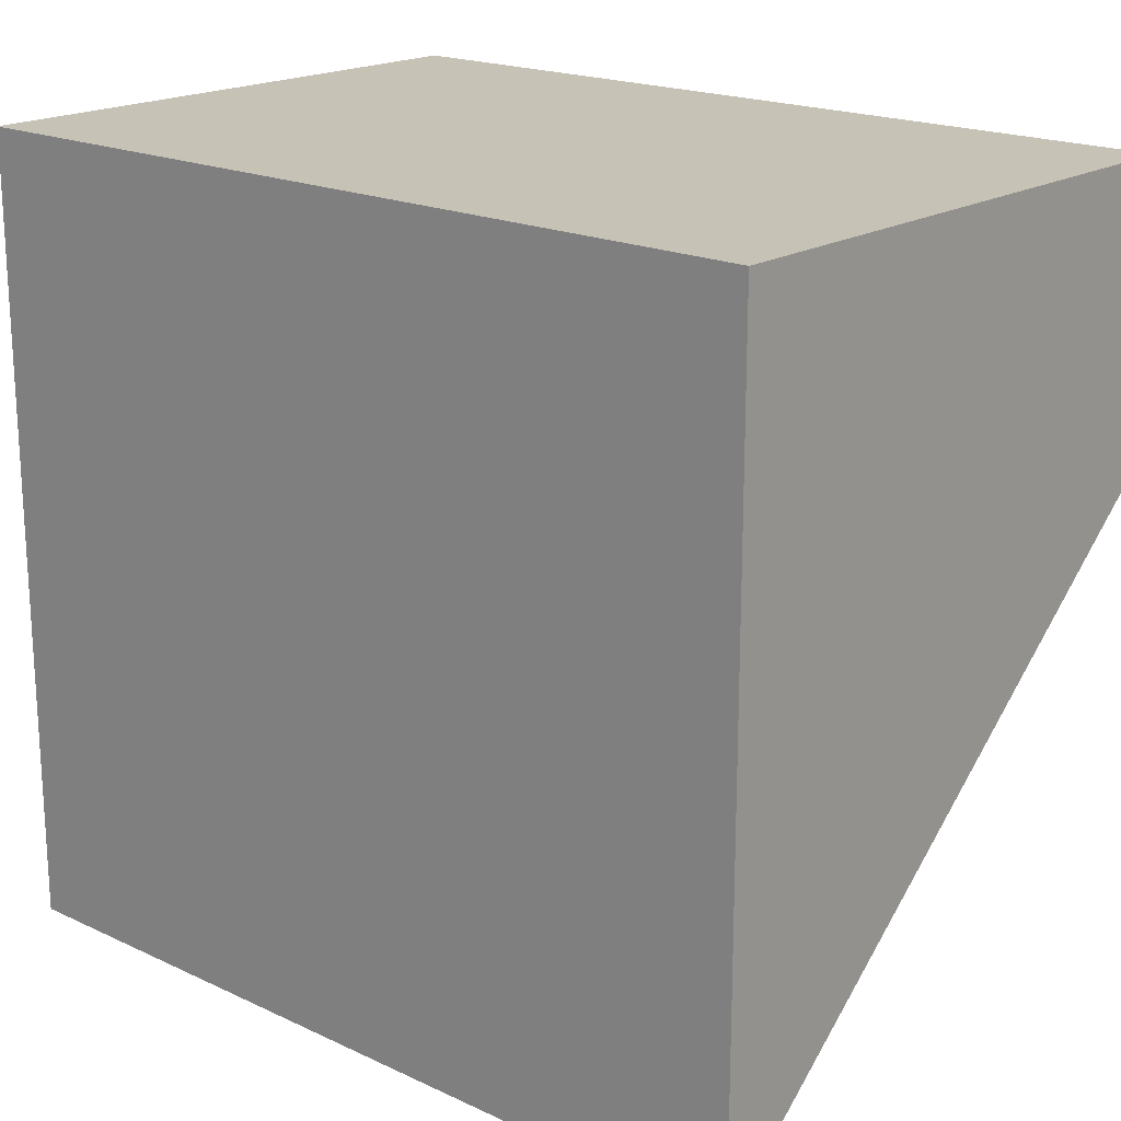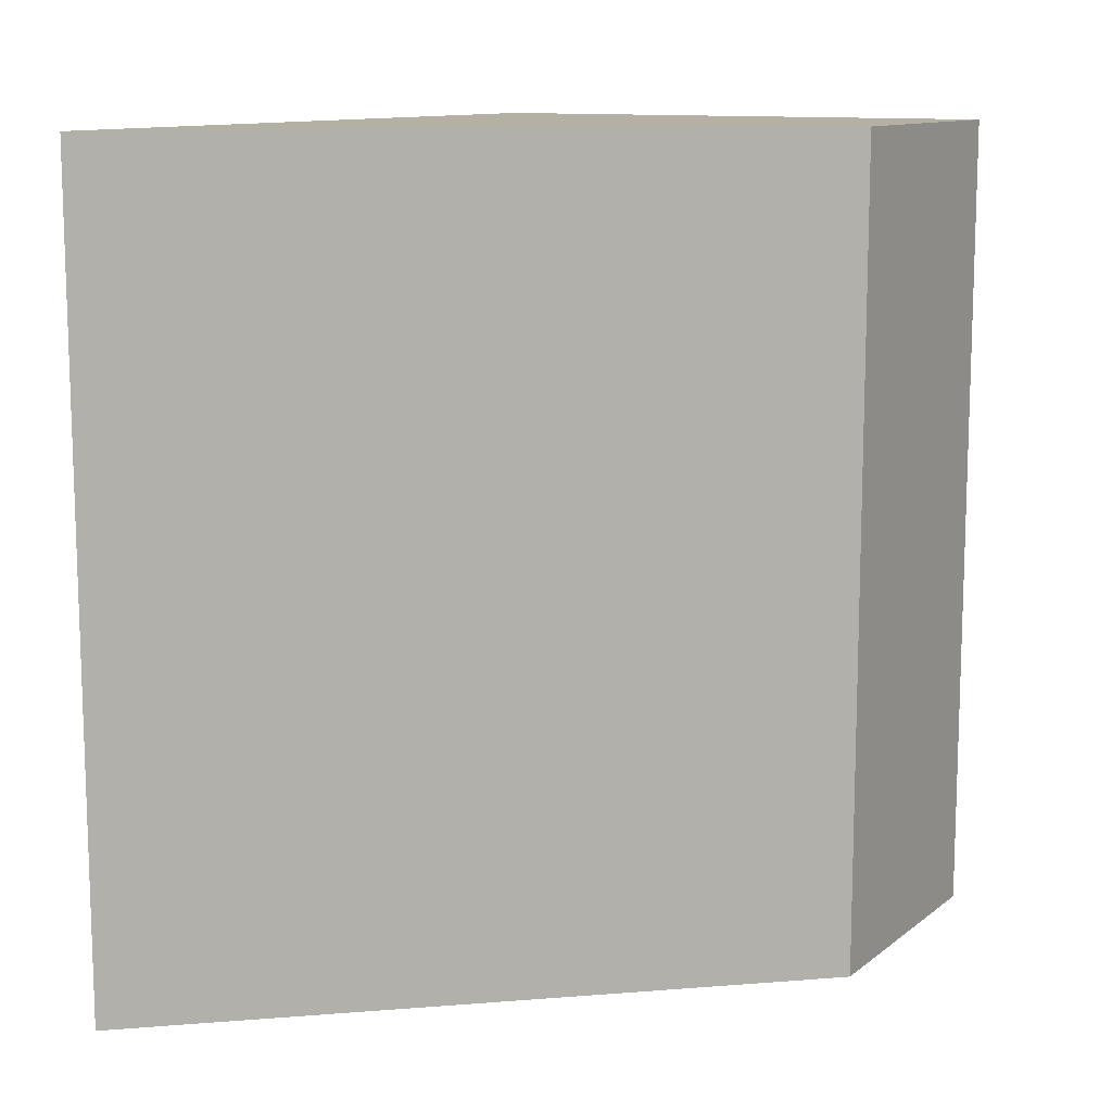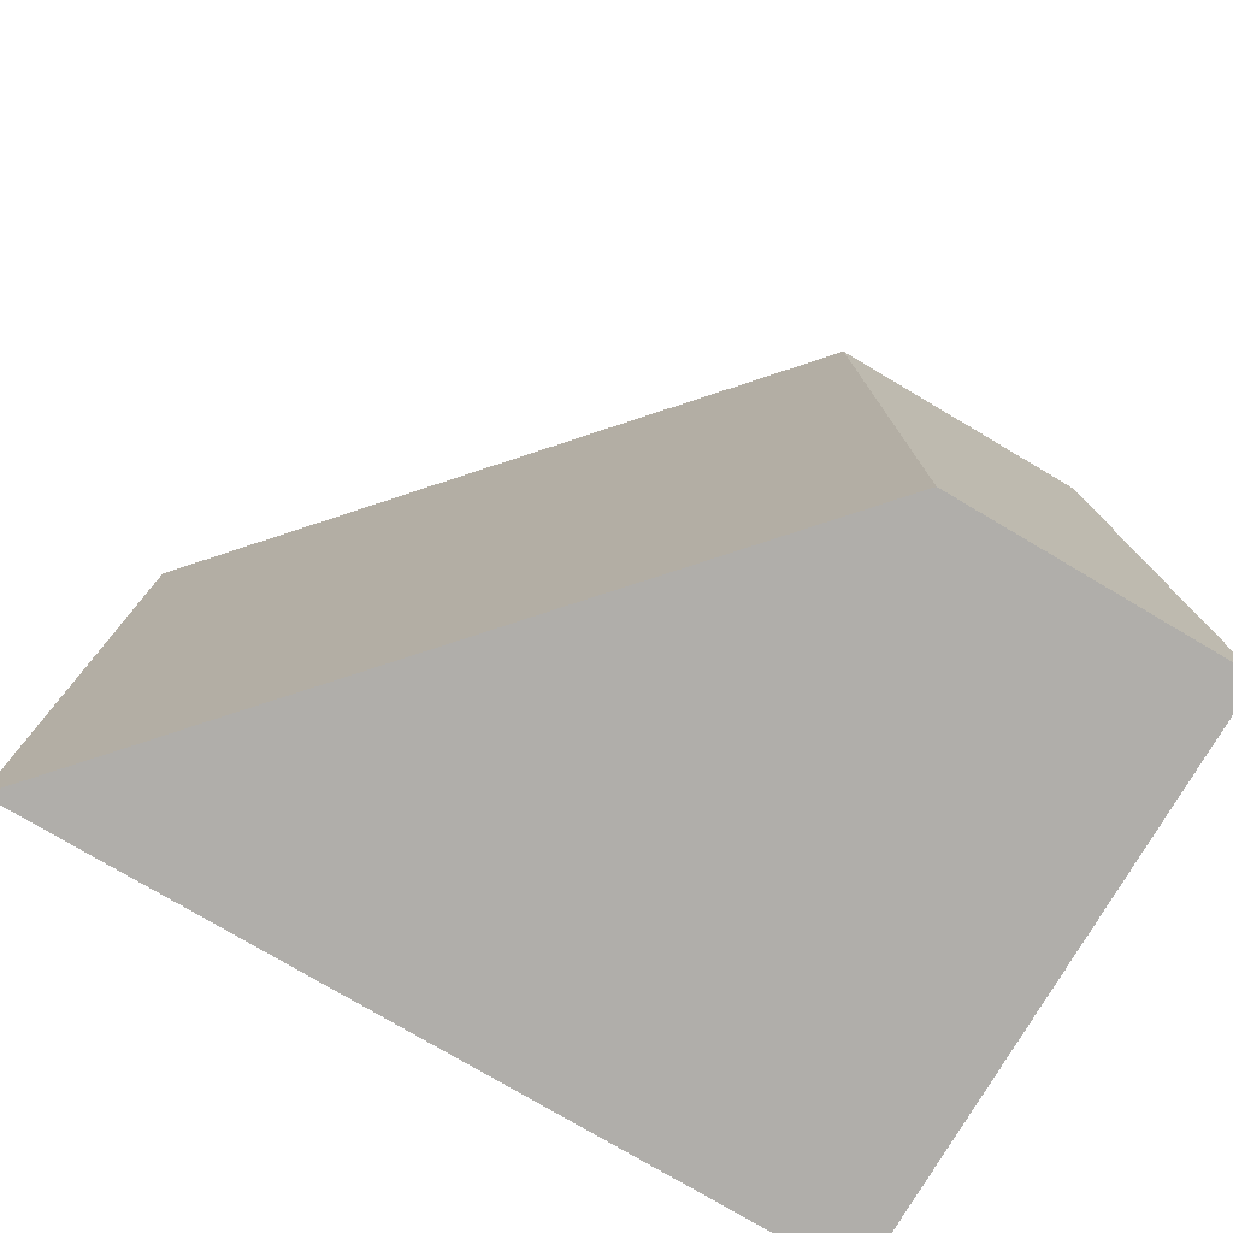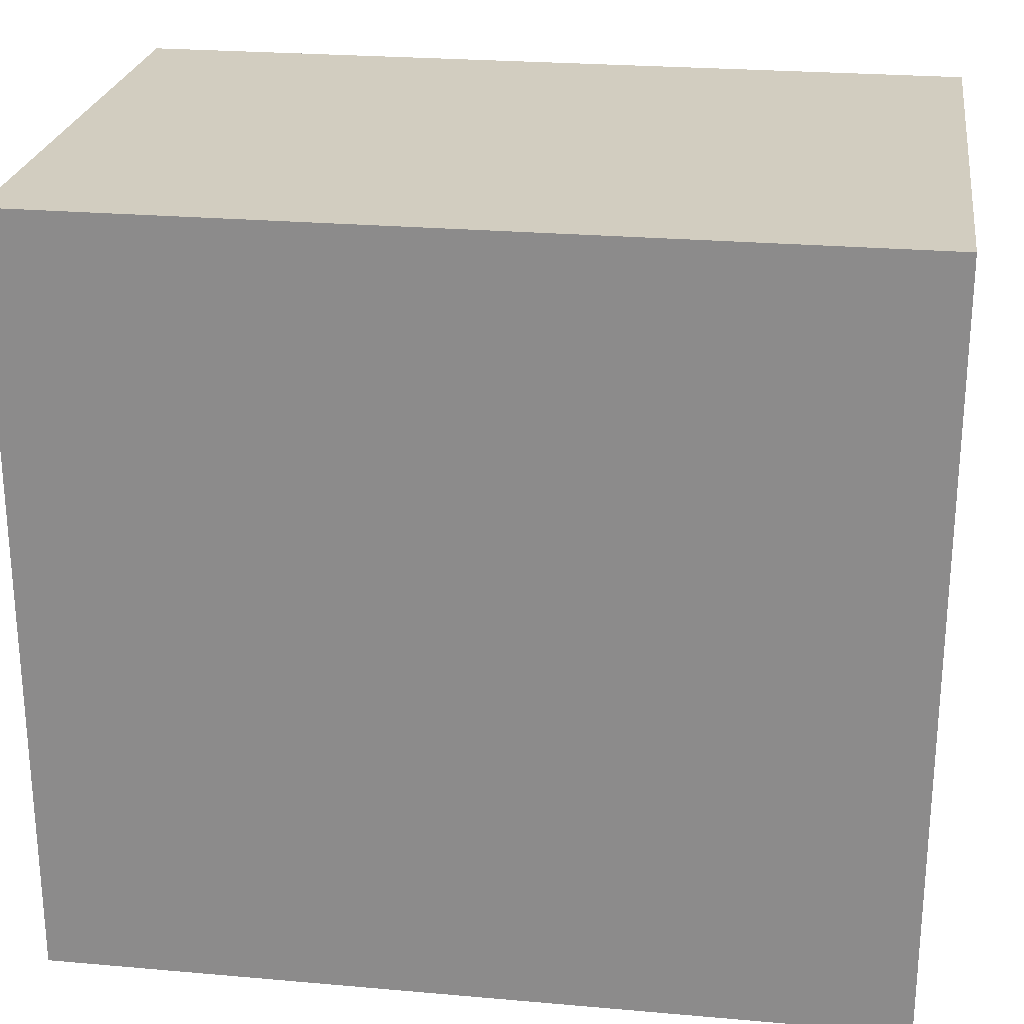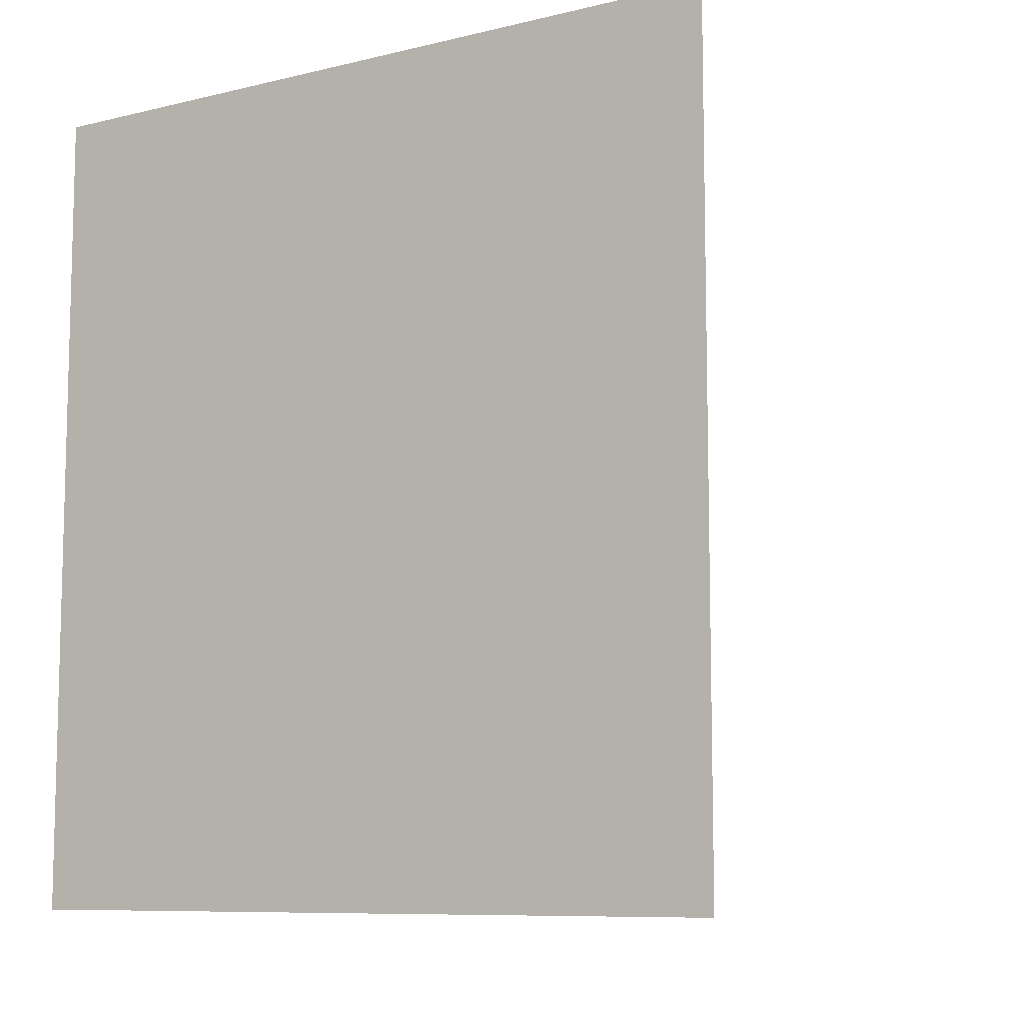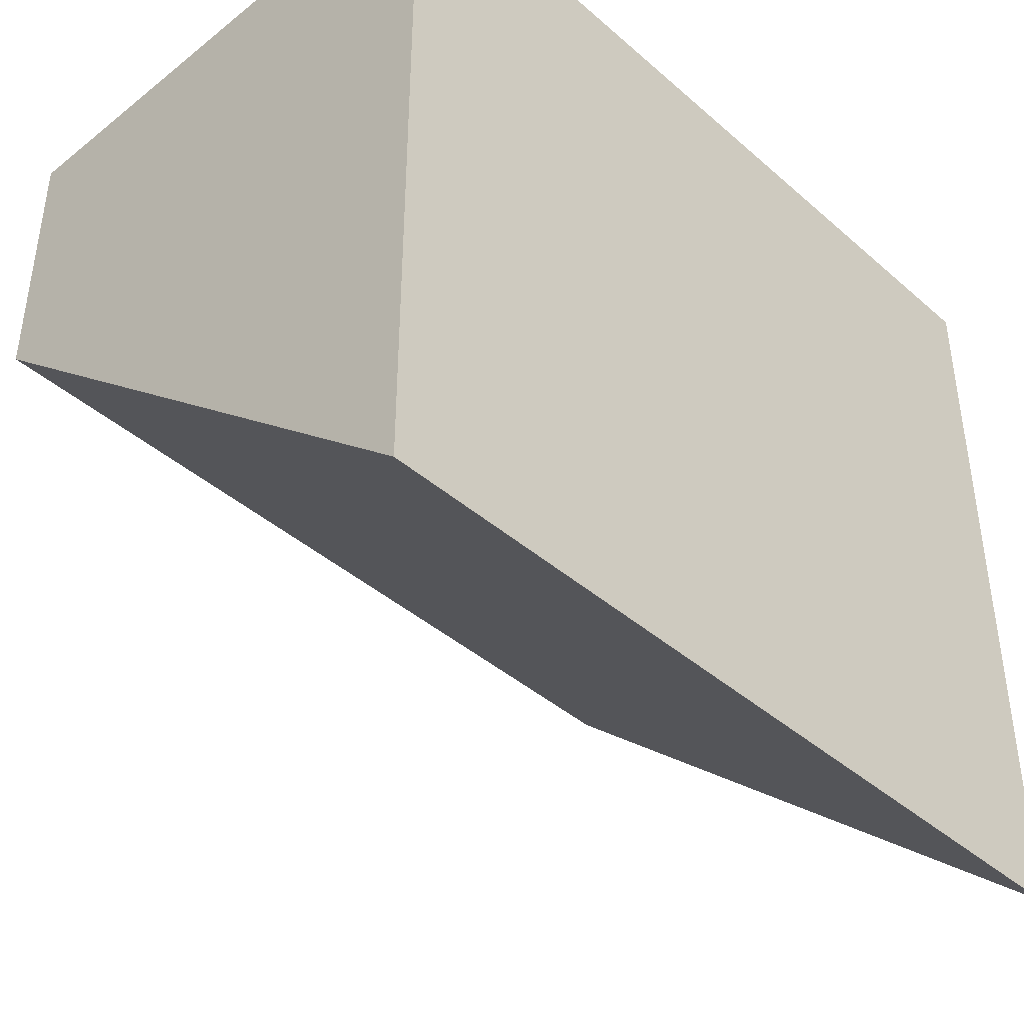
<metadata>
{"format":"obj","ext":"obj","renderer":"f3d","projection":"perspective","resolution":1024,"background":"white","views":[{"elev":19.1,"azim":-48.7,"up":"+Y"},{"elev":11.5,"azim":30.3,"up":"+Z"},{"elev":-77.8,"azim":59.4,"up":"+Z"},{"elev":24.6,"azim":-81.8,"up":"+Y"},{"elev":-8.9,"azim":-57.3,"up":"+Z"},{"elev":-41.5,"azim":-136.3,"up":"+Y"}]}
</metadata>
<code>
g pb_Mesh408316
v 0 0.5 0
v -1 -0.375 0
v 0 1 0
v -1 1 0
v -1 -0.375 0
v -1 -0.375 -1.5
v -1 1 0
v -1 1 -1.5
v -1 -0.375 -1.5
v 0 0.5 -1.5
v -1 1 -1.5
v 0 1 -1.5
v 0 0.5 -1.5
v 0 0.5 0
v 0 1 -1.5
v 0 1 0
v 0 1 0
v -1 1 0
v 0 1 -1.5
v -1 1 -1.5
v 0 0.5 -1.5
v -1 -0.375 -1.5
v 0 0.5 0
v -1 -0.375 0
g pb_Mesh408316_0
f 3 2 1
f 3 4 2
f 7 6 5
f 7 8 6
f 11 10 9
f 11 12 10
f 15 14 13
f 15 16 14
f 19 18 17
f 19 20 18
f 23 22 21
f 23 24 22

</code>
